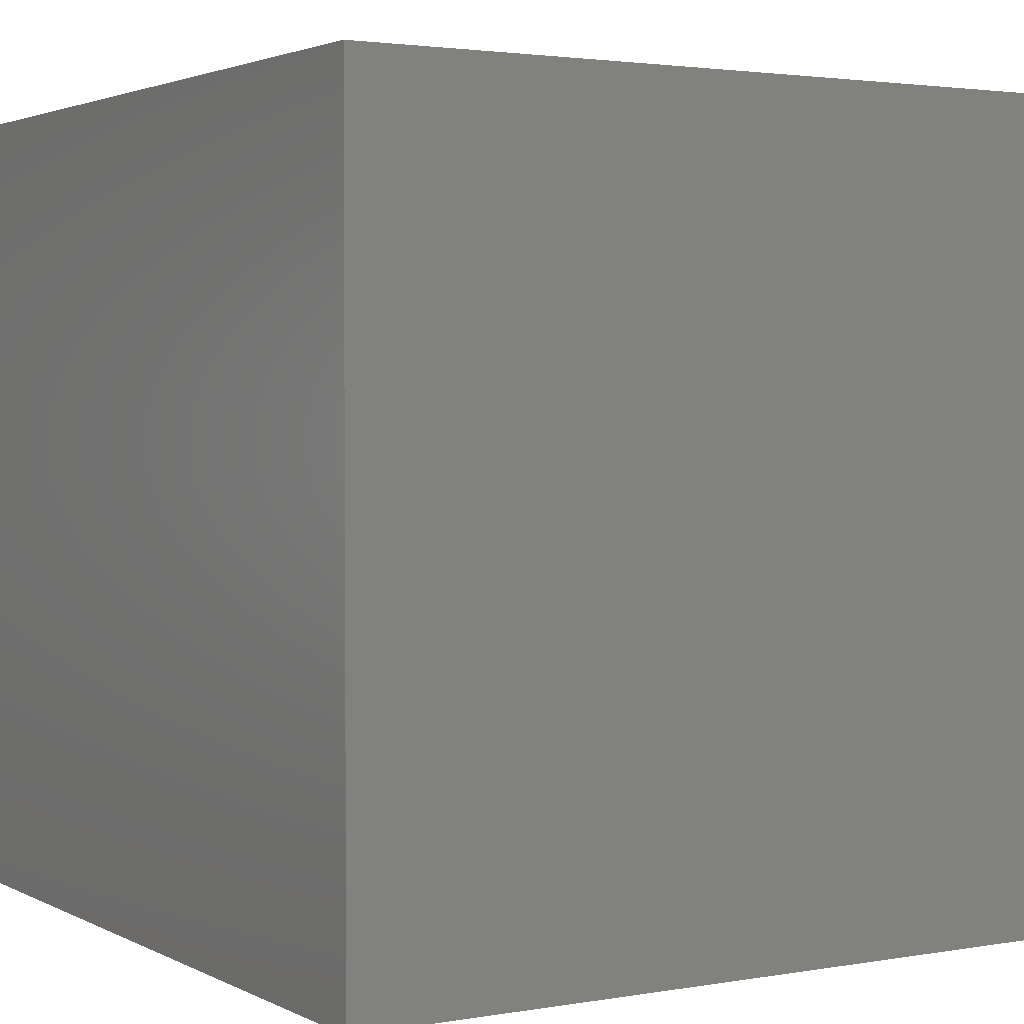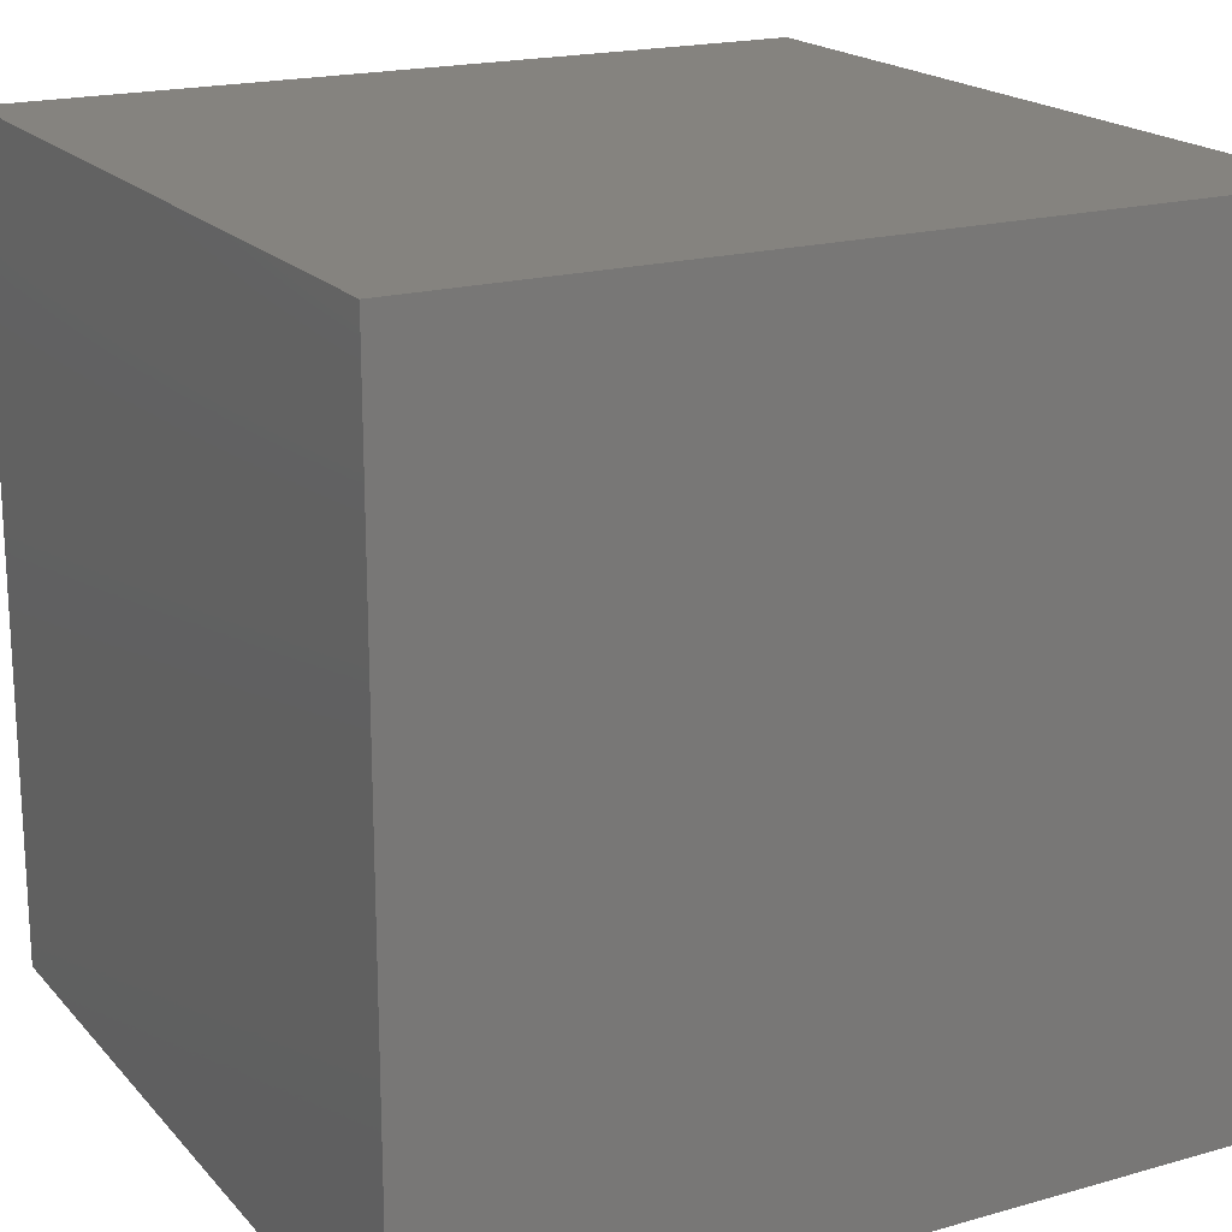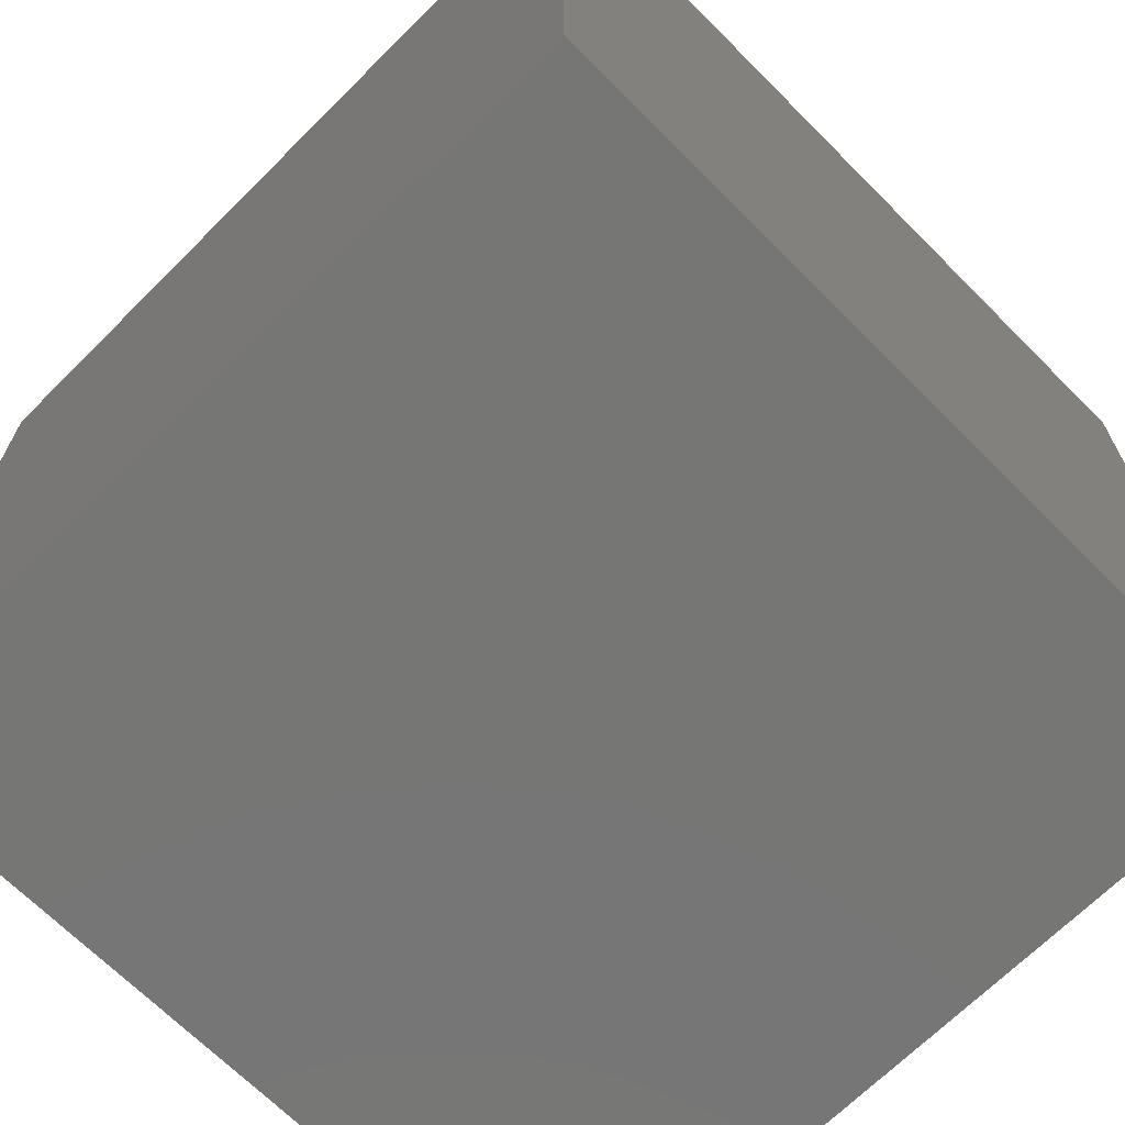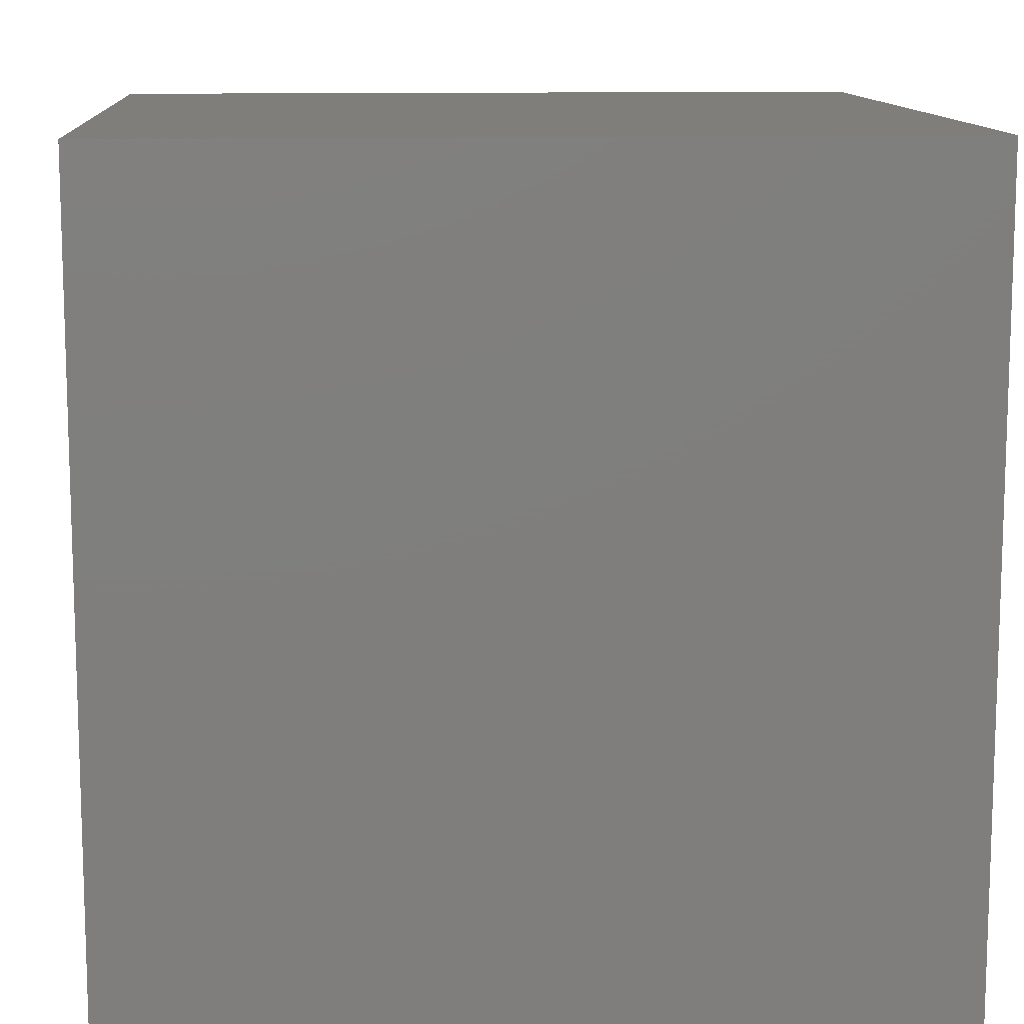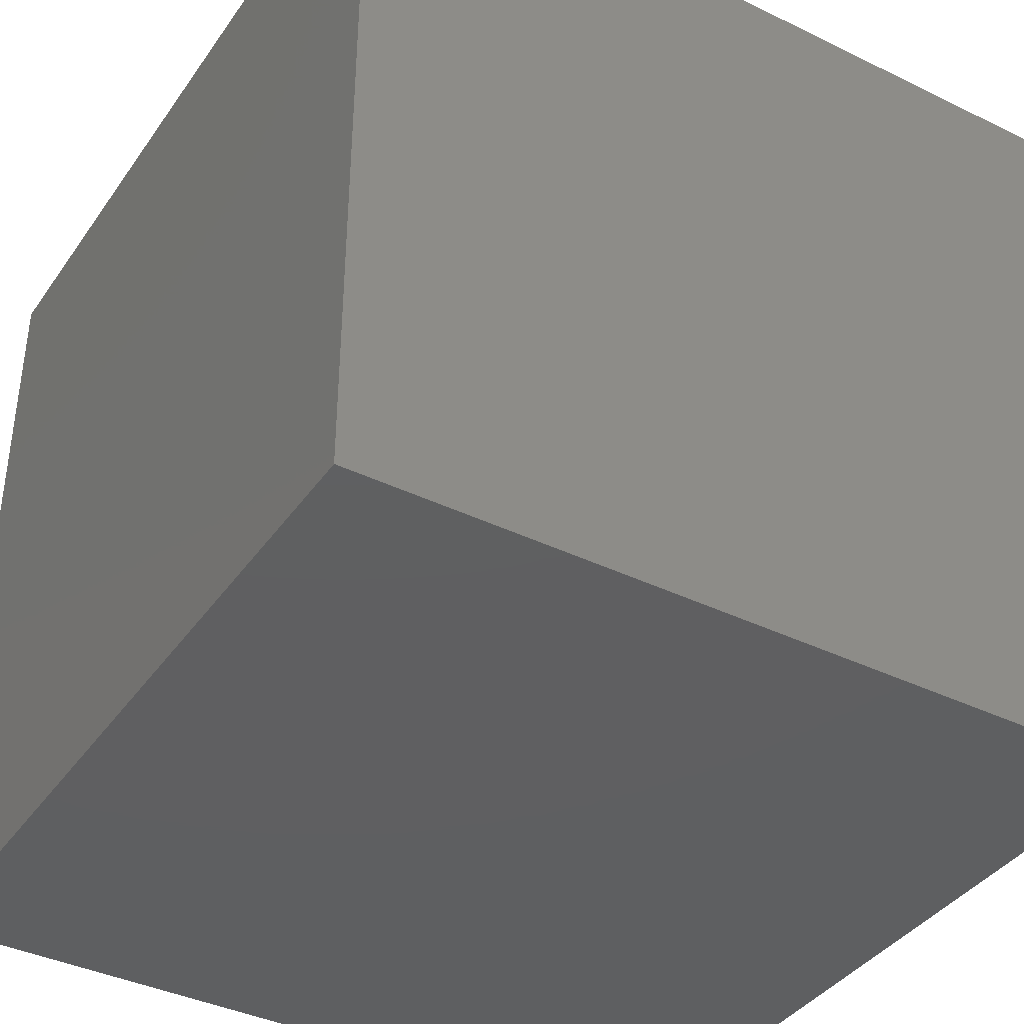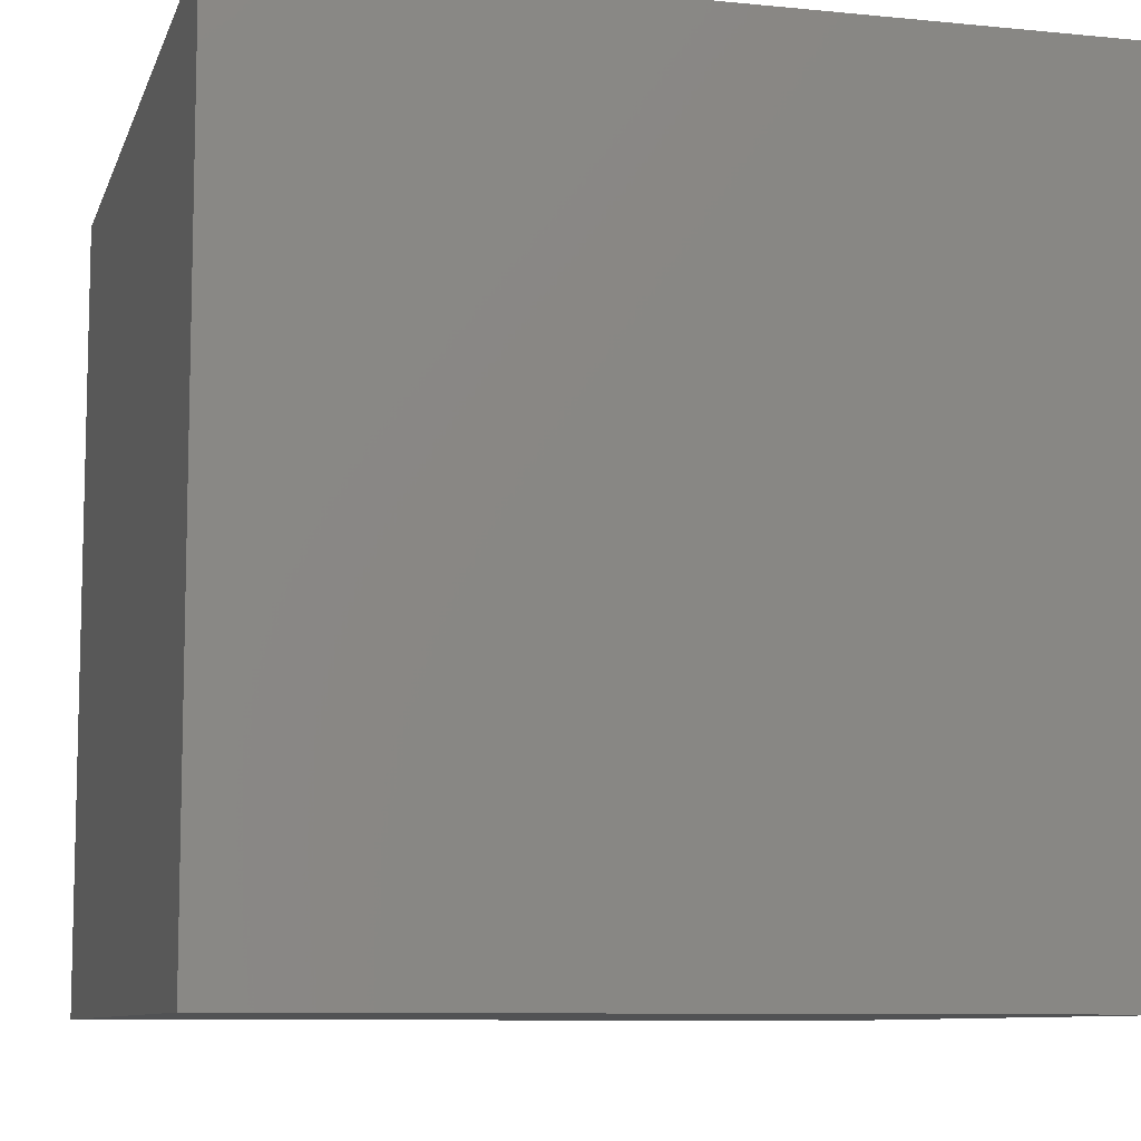
<metadata>
{"format":"stl","ext":"stl","renderer":"f3d","projection":"perspective","resolution":1024,"background":"white","views":[{"elev":2.5,"azim":58.7,"up":"+Y"},{"elev":19.0,"azim":-28.2,"up":"+Z"},{"elev":-68.5,"azim":44.9,"up":"+Z"},{"elev":11.6,"azim":176.2,"up":"+Y"},{"elev":-39.1,"azim":-121.3,"up":"+Z"},{"elev":-9.0,"azim":165.1,"up":"+Z"}]}
</metadata>
<code>
# stl→obj: 8 verts, 12 faces
v 0 5 5
v 5 0 5
v 5 5 5
v 0 0 5
v 0 0 0
v 5 5 0
v 5 0 0
v 0 5 0
f 1 2 3
f 2 1 4
f 5 6 7
f 6 5 8
f 5 2 4
f 2 5 7
f 2 6 3
f 6 2 7
f 6 1 3
f 1 6 8
f 5 1 8
f 1 5 4

</code>
